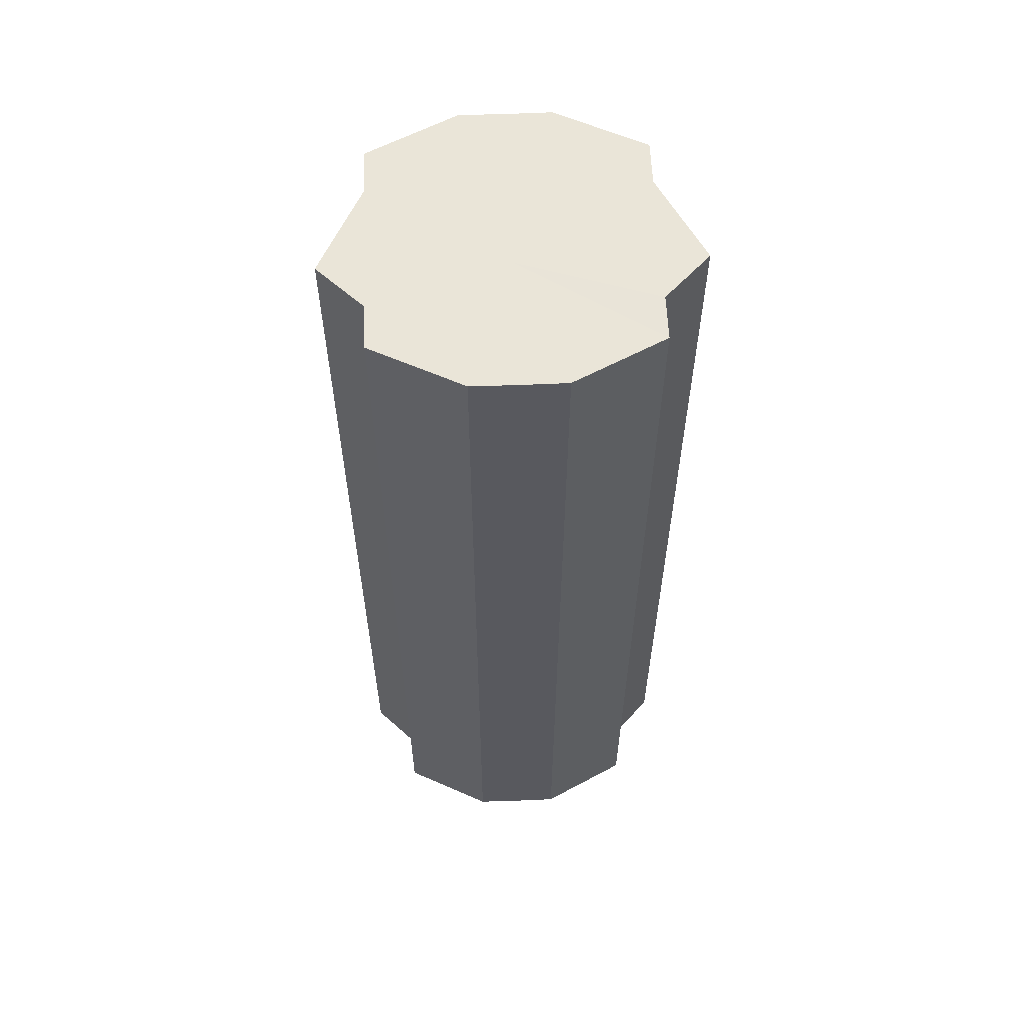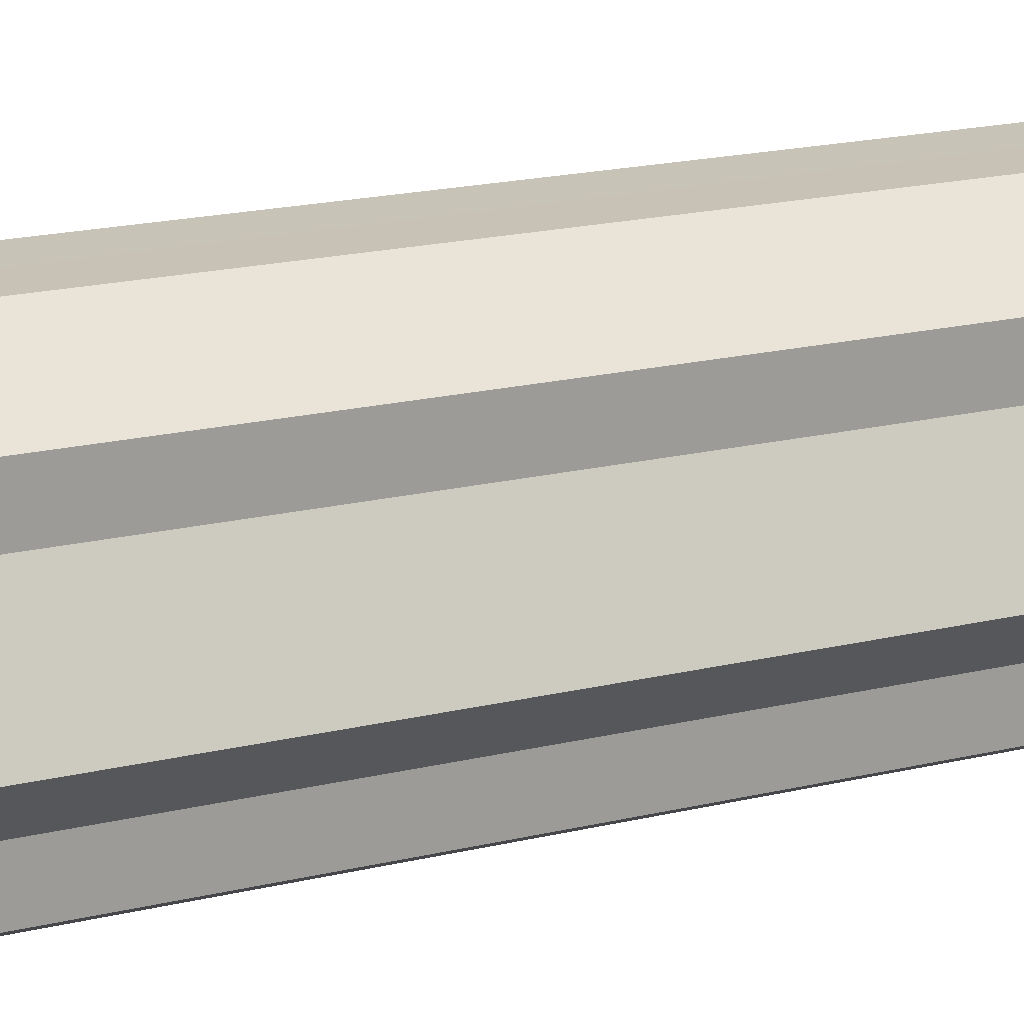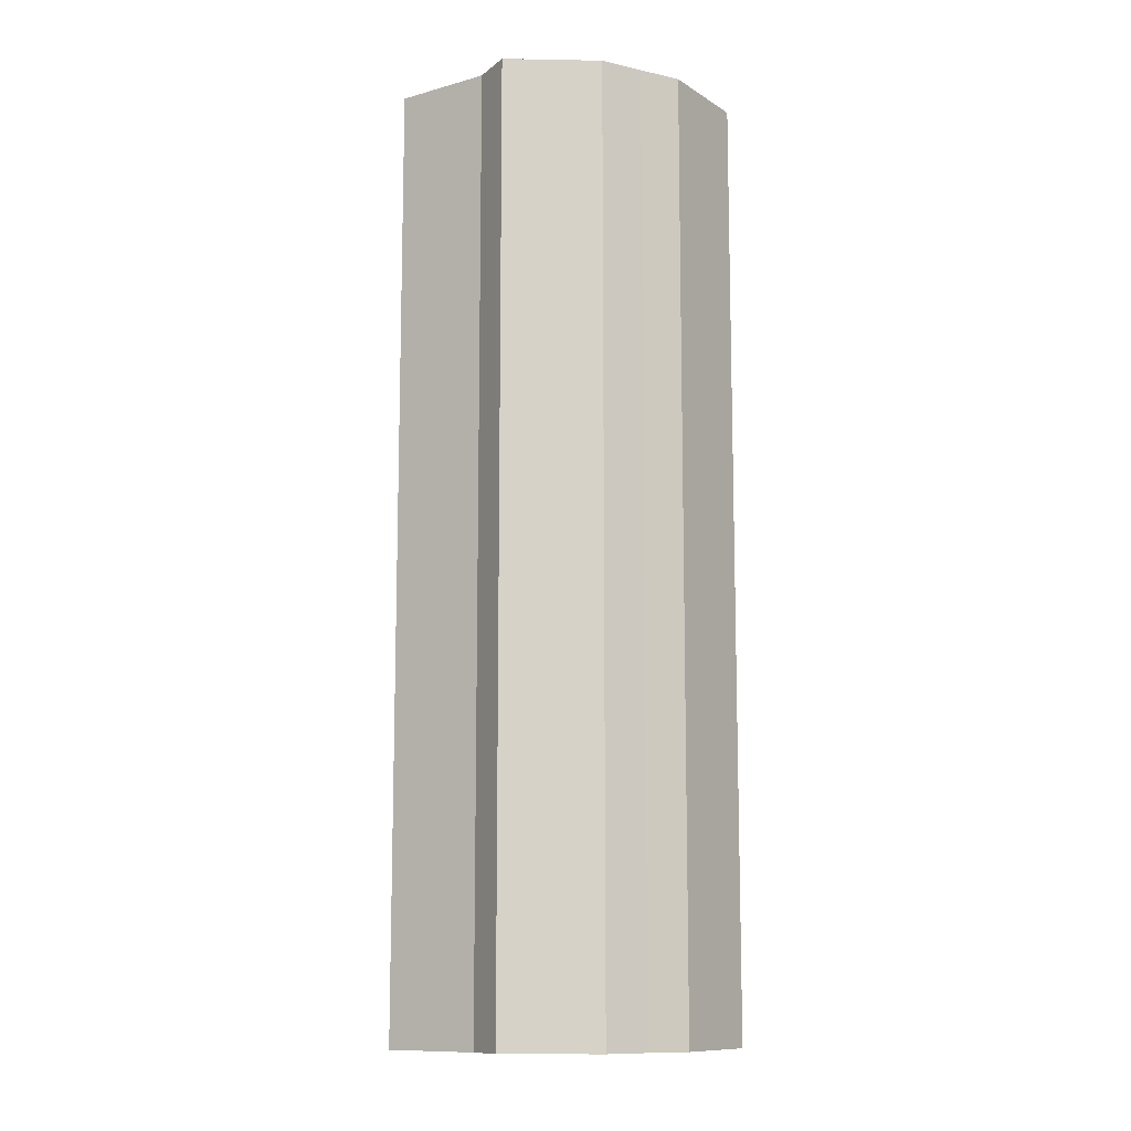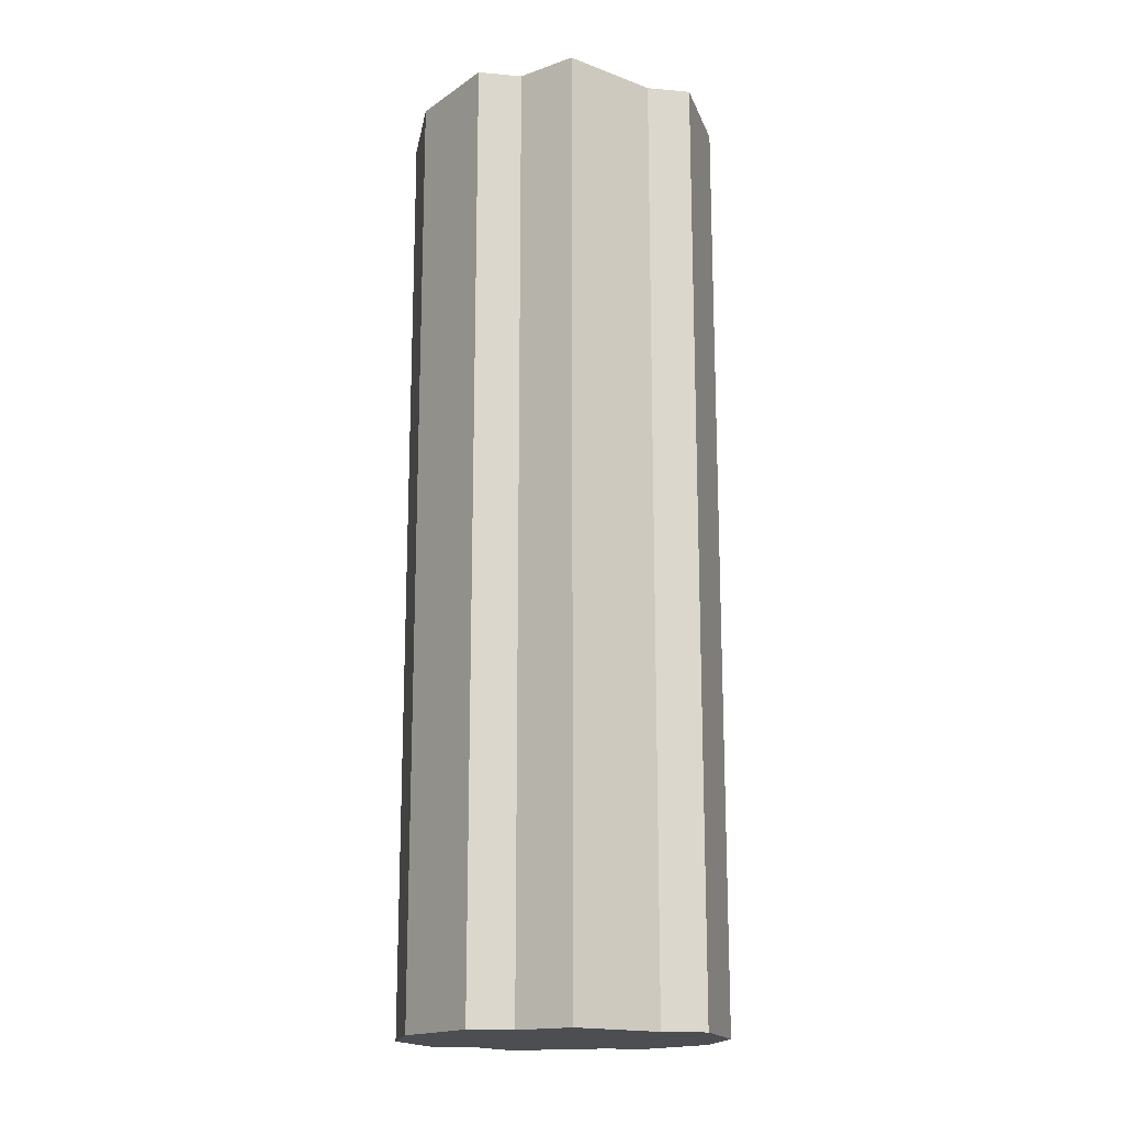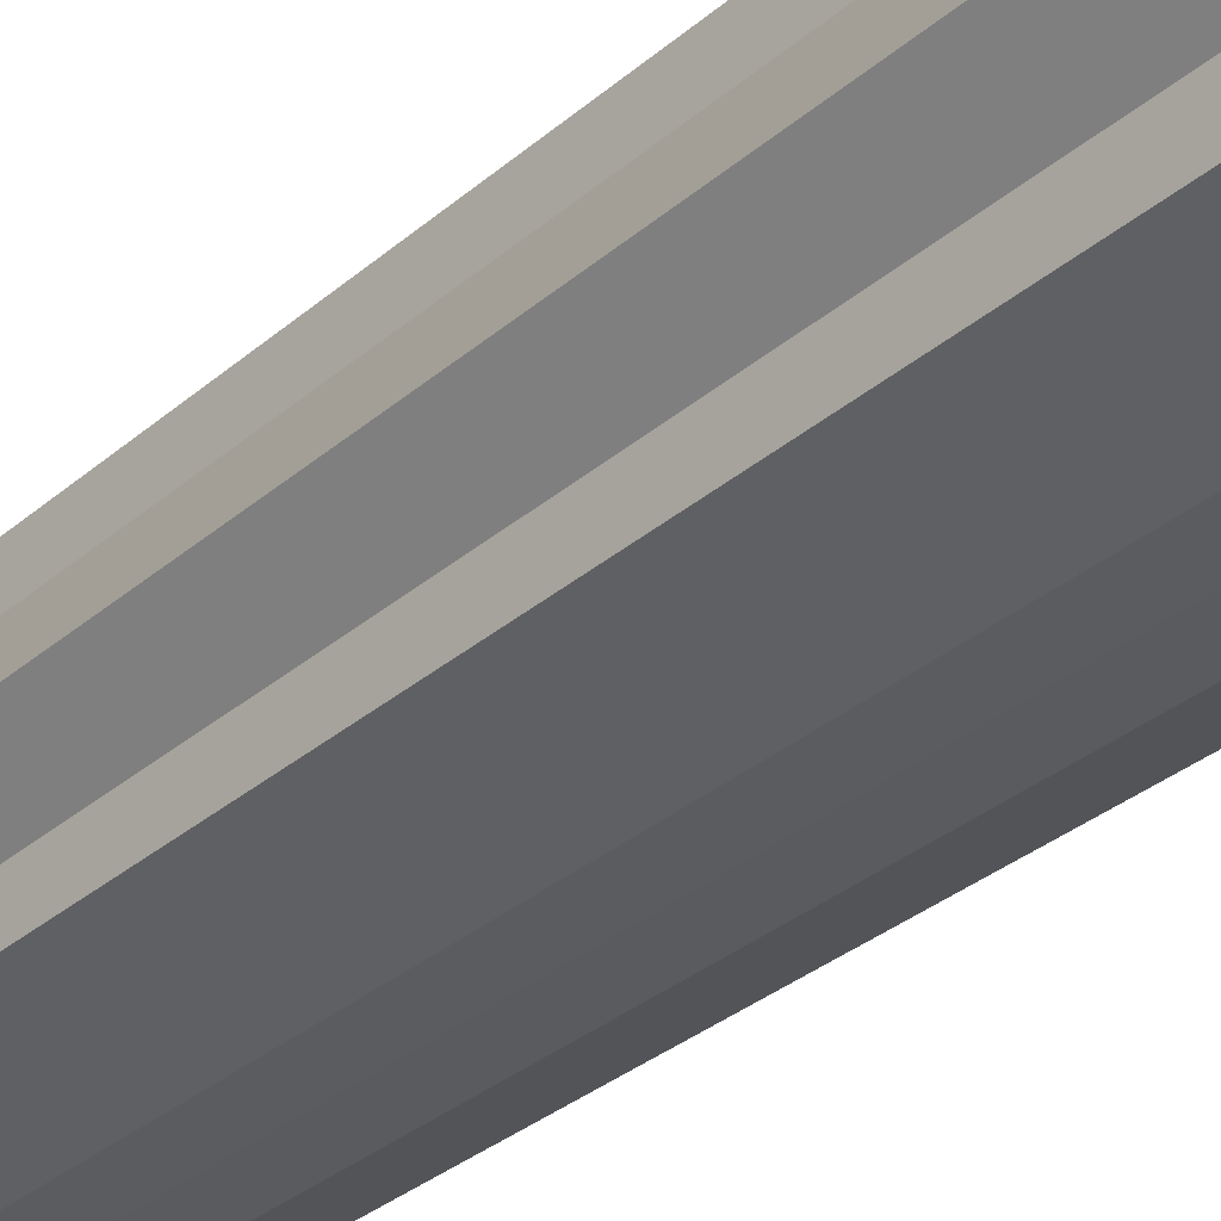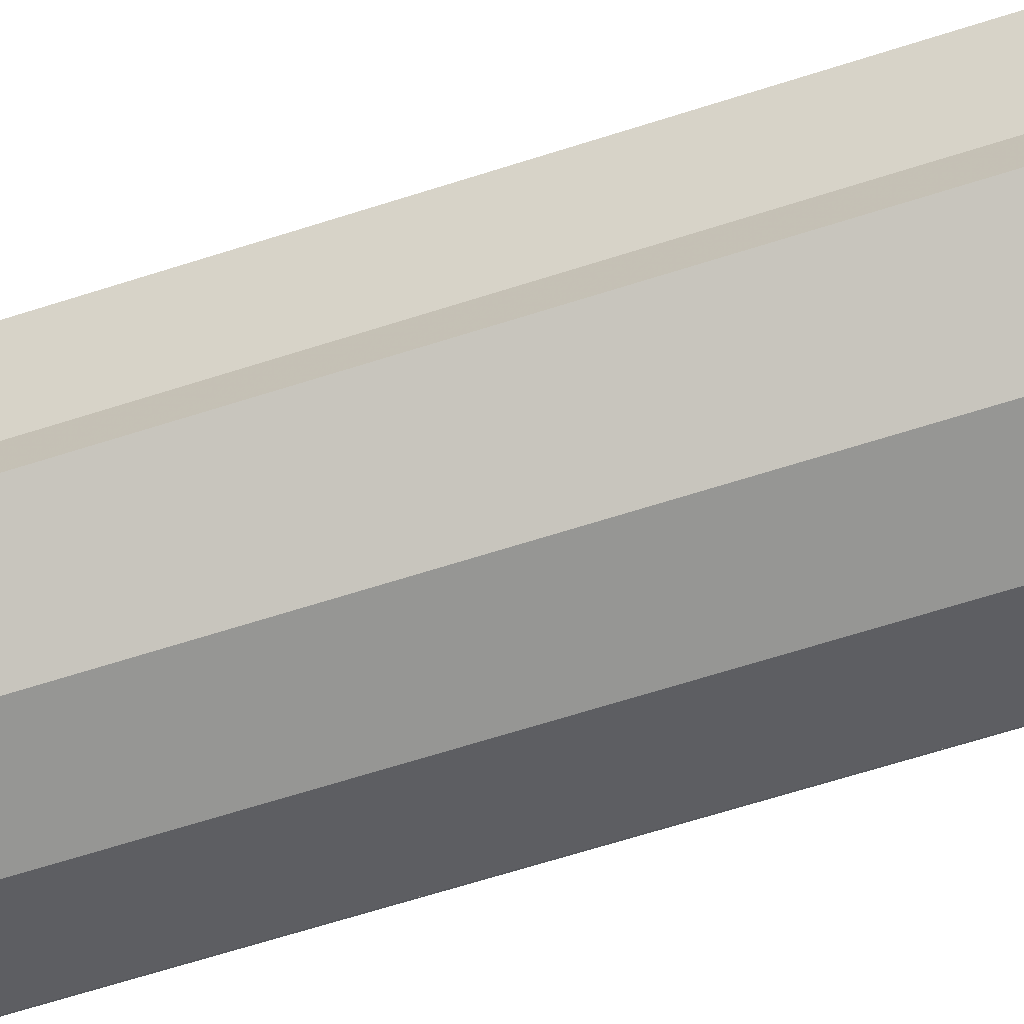
<metadata>
{"format":"obj","ext":"obj","renderer":"f3d","projection":"perspective","resolution":1024,"background":"white","views":[{"elev":59.4,"azim":-2.3,"up":"+Z"},{"elev":19.2,"azim":65.6,"up":"+Y"},{"elev":-11.2,"azim":150.9,"up":"+Z"},{"elev":-16.9,"azim":79.9,"up":"+Z"},{"elev":-33.4,"azim":-40.9,"up":"+Y"},{"elev":-67.8,"azim":107.6,"up":"+Y"}]}
</metadata>
<code>
o 25389
v 2217 1870 14.4
v 2217 1870 14.4
v 2217 1870 14.18
v 2217 1870 14.4
v 2217 1870 14.18
v 2217 1870 14.4
v 2217 1870 14.18
v 2217 1870 14.4
v 2217 1870 14.18
v 2217 1870 14.4
v 2217 1870 14.18
v 2217 1869 14.4
v 2217 1870 14.18
v 2217 1870 14.4
v 2217 1870 14.18
v 2217 1869 14.4
v 2217 1869 14.18
v 2217 1869 14.4
v 2217 1869 14.18
v 2217 1869 14.4
v 2217 1869 14.18
v 2217 1869 14.4
v 2217 1869 14.18
v 2217 1869 14.4
v 2217 1869 14.18
v 2217 1869 14.4
v 2217 1869 14.18
v 2217 1869 14.4
v 2217 1869 14.18
v 2217 1869 14.4
v 2217 1869 14.18
v 2217 1869 14.18
v 2217 1870 14.18
v 2217 1870 14.4
v 2217 1870 14.18
v 2217 1870 14.4
v 2217 1870 14.18
v 2217 1870 14.18
v 2217 1870 14.4
v 2217 1870 14.18
v 2217 1870 14.4
v 2217 1870 14.4
v 2217 1870 14.18
v 2217 1870 14.18
v 2217 1870 14.4
v 2217 1869 14.18
v 2217 1870 14.4
v 2217 1869 14.4
v 2217 1869 14.18
v 2217 1869 14.18
v 2217 1869 14.4
v 2217 1869 14.18
v 2217 1869 14.4
v 2217 1869 14.4
v 2217 1869 14.18
v 2217 1869 14.18
v 2217 1869 14.4
v 2217 1869 14.18
v 2217 1869 14.4
v 2217 1869 14.4
v 2217 1869 14.18
v 2217 1869 14.18
v 2217 1869 14.4
v 2217 1869 14.4
v 2217 1869 14.4
v 2217 1870 14.4
v 2217 1870 14.4
v 2217 1870 14.4
v 2217 1870 14.4
v 2217 1870 14.4
v 2217 1870 14.4
v 2217 1869 14.4
v 2217 1870 14.4
v 2217 1869 14.4
v 2217 1869 14.4
v 2217 1869 14.4
v 2217 1869 14.4
v 2217 1869 14.4
v 2217 1869 14.4
v 2217 1869 14.4
v 2217 1869 14.4
v 2217 1869 14.18
v 2217 1870 14.18
v 2217 1870 14.18
v 2217 1870 14.18
v 2217 1870 14.18
v 2217 1870 14.18
v 2217 1870 14.18
v 2217 1870 14.18
v 2217 1869 14.18
v 2217 1869 14.18
v 2217 1869 14.18
v 2217 1869 14.18
v 2217 1869 14.18
v 2217 1869 14.18
v 2217 1869 14.18
v 2217 1869 14.18
v 2217 1869 14.18
f 1 2 3
f 2 4 5
f 6 1 7
f 4 8 9
f 10 6 11
f 8 12 13
f 14 10 15
f 12 16 17
f 18 14 19
f 16 20 21
f 22 18 23
f 20 24 25
f 26 22 27
f 24 28 29
f 30 26 31
f 28 30 32
f 33 34 35
f 35 36 37
f 38 39 33
f 40 41 38
f 37 42 43
f 44 45 40
f 46 47 44
f 43 48 49
f 50 51 46
f 52 53 50
f 49 54 55
f 56 57 52
f 58 59 56
f 55 60 61
f 62 63 58
f 61 64 62
f 65 66 67
f 65 68 66
f 65 67 69
f 65 70 68
f 65 69 71
f 65 72 70
f 65 71 73
f 65 74 72
f 65 73 75
f 65 76 74
f 65 75 77
f 65 78 76
f 65 77 79
f 65 80 78
f 65 79 81
f 65 81 80
f 82 83 84
f 82 85 83
f 82 84 86
f 82 87 85
f 82 86 88
f 82 89 87
f 82 88 90
f 82 91 89
f 82 90 92
f 82 93 91
f 82 92 94
f 82 95 93
f 82 94 96
f 82 97 95
f 82 96 98
f 82 98 97

</code>
